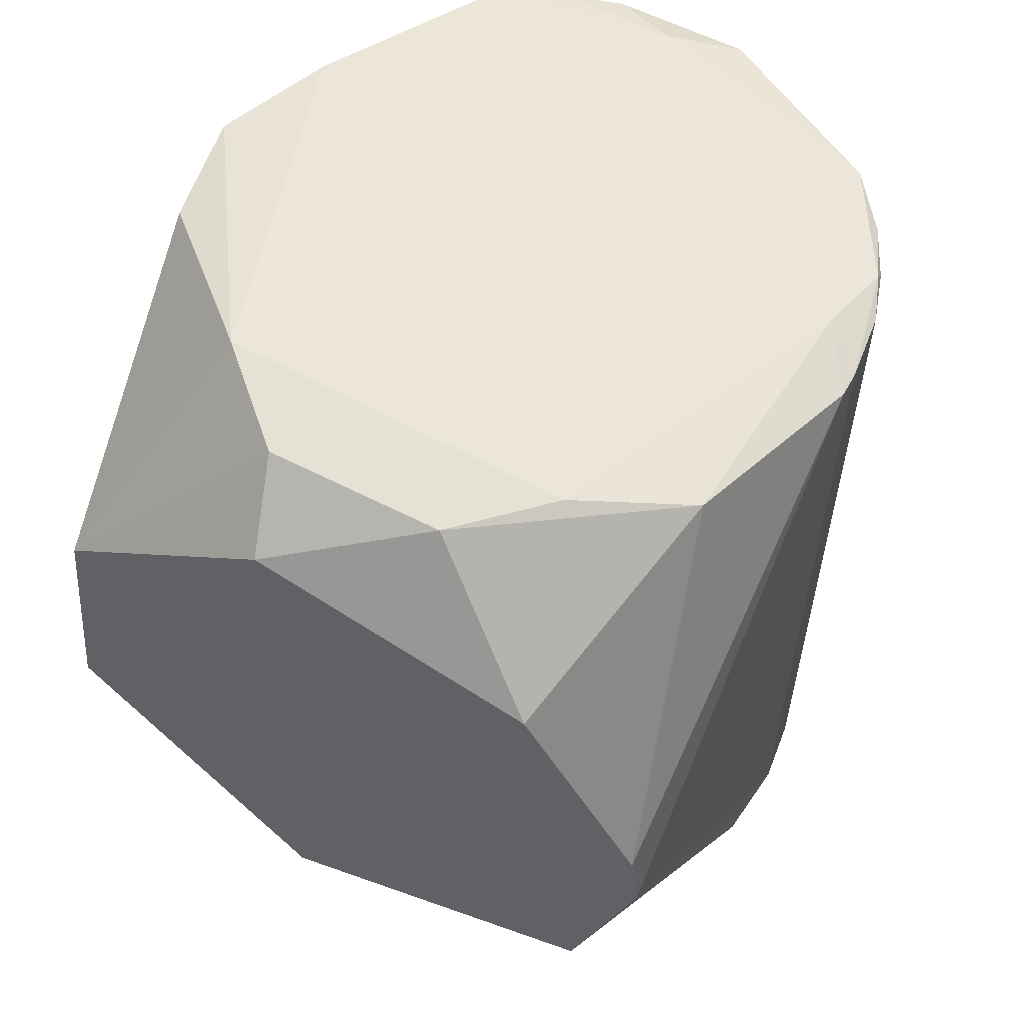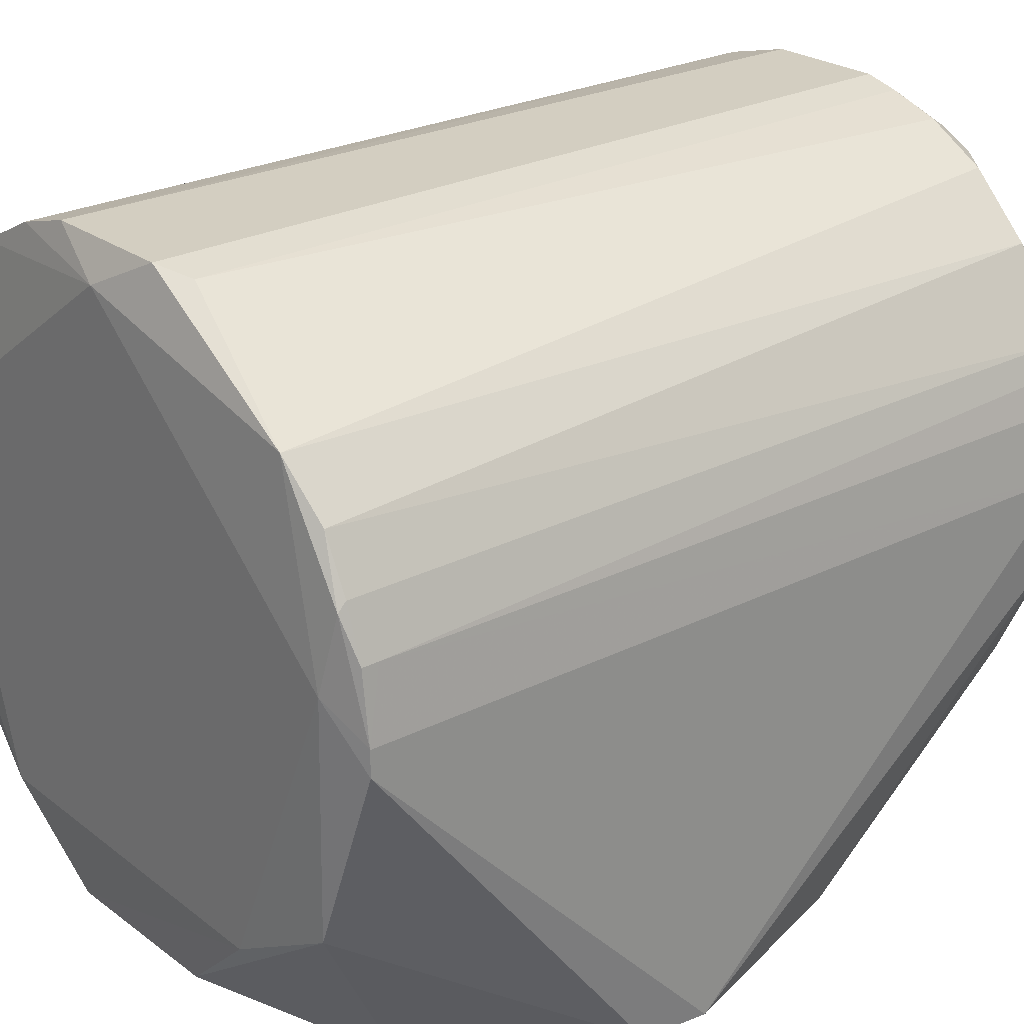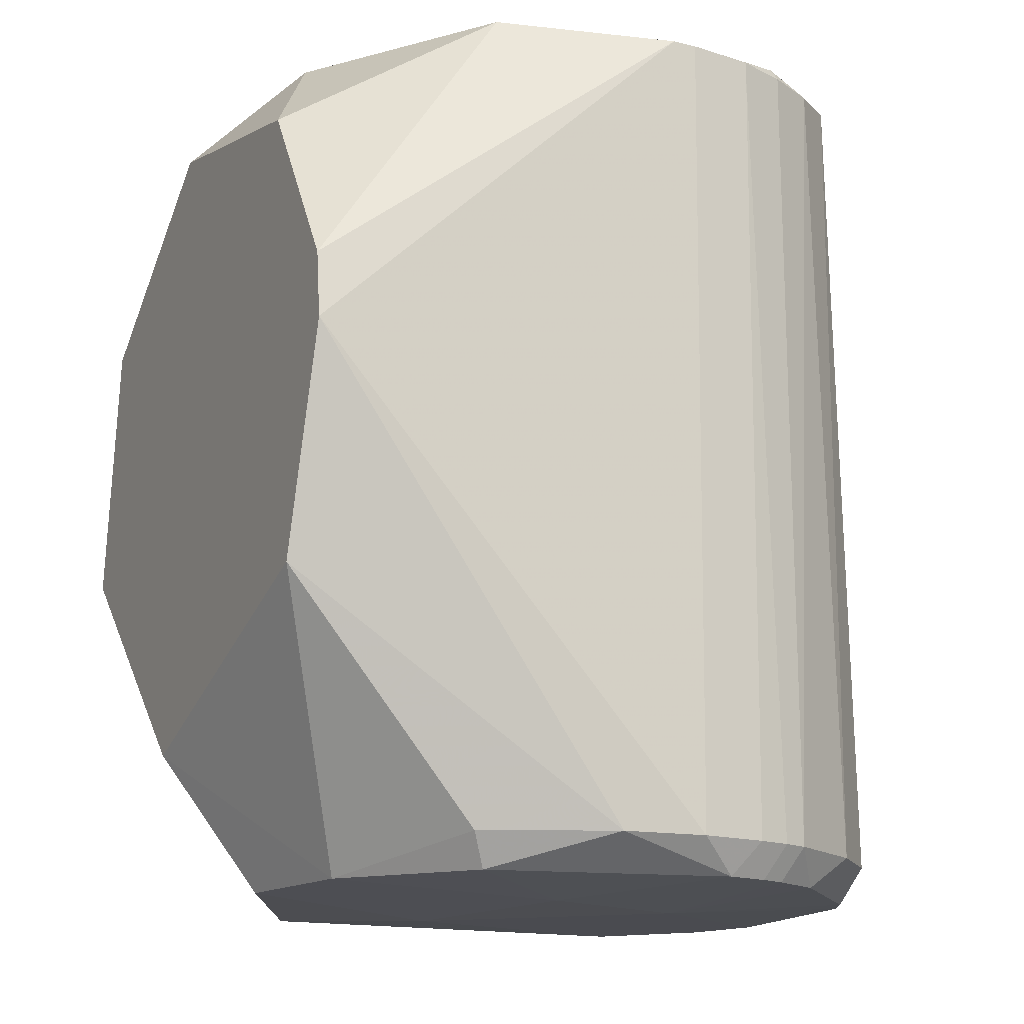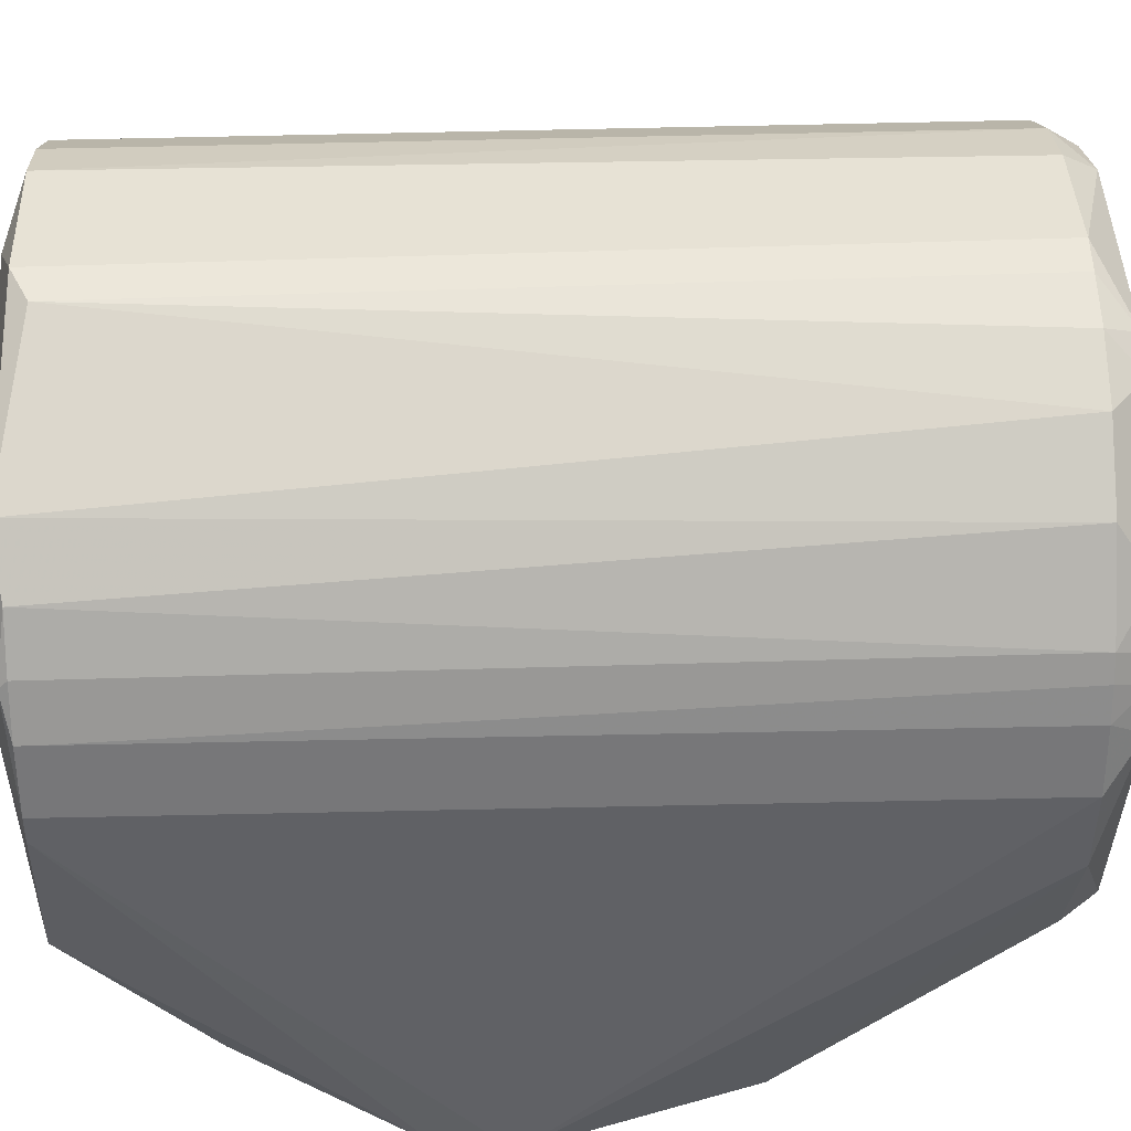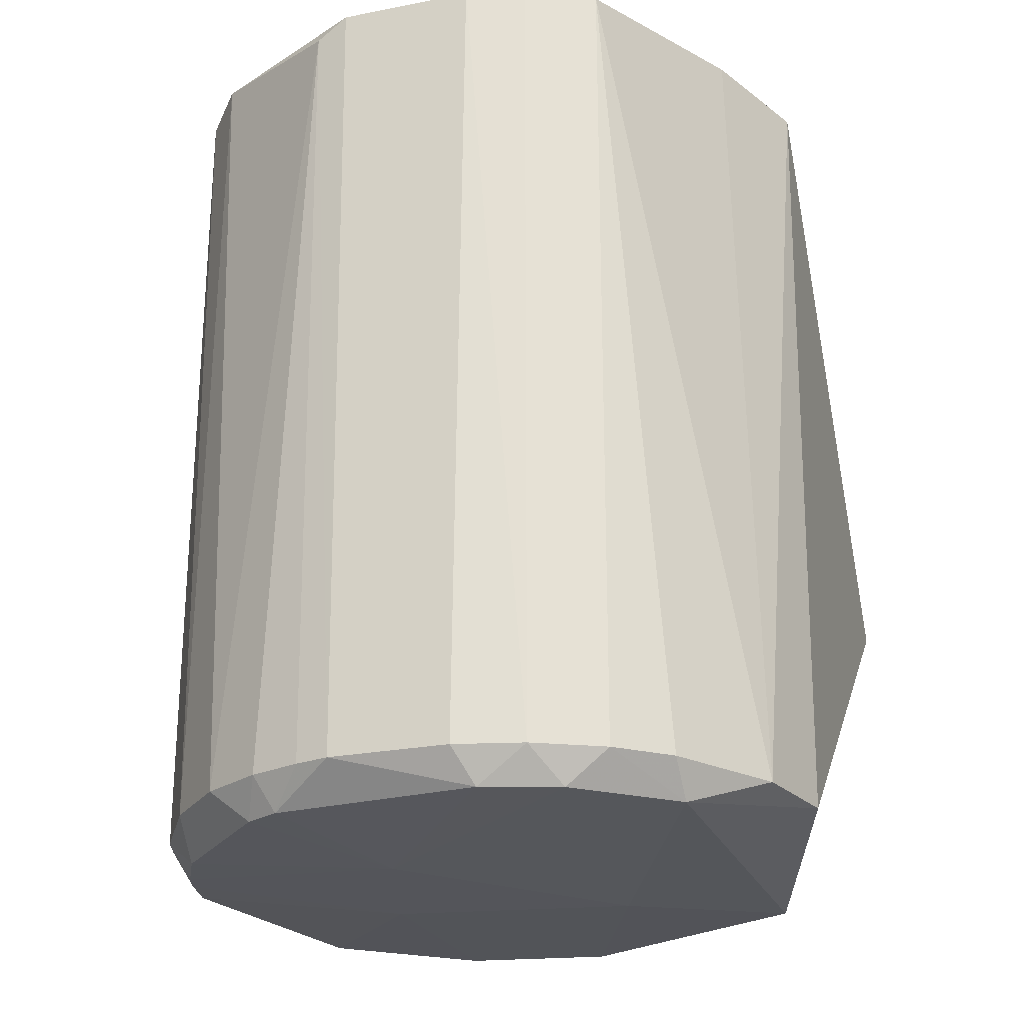
<metadata>
{"format":"obj","ext":"obj","renderer":"f3d","projection":"perspective","resolution":1024,"background":"white","views":[{"elev":57.5,"azim":28.4,"up":"+Z"},{"elev":24.9,"azim":49.9,"up":"+Y"},{"elev":-16.1,"azim":63.6,"up":"+Z"},{"elev":40.1,"azim":87.8,"up":"+Y"},{"elev":-25.0,"azim":-162.2,"up":"+Z"}]}
</metadata>
<code>
o meshes/link1000
v 0.0335 0.03158 0.1934
v 0.04496 -0.05437 0.151
v 0.04267 0.01783 0.07996
v -0.03297 0.02814 0.07537
v -0.04328 -0.01656 0.1923
v -0.002025 -0.04291 0.07537
v 0.008289 0.04533 0.07996
v 0.04611 0.001781 0.1923
v -0.02609 0.03845 0.1923
v 0.03694 -0.02802 0.07996
v 0.04038 0.01553 0.07537
v -0.04443 -0.05437 0.1269
v 0.02777 0.03731 0.07996
v 0.04611 0.000635 0.07996
v 0.04267 0.01783 0.1923
v 0.01173 -0.04406 0.1934
v -0.0387 0.01324 0.1946
v -0.01692 0.04304 0.07996
v 0.009435 0.04533 0.1923
v 0.03694 -0.05437 0.112
v 0.01058 0.01553 0.07423
v 0.03465 -0.02572 0.07537
v -0.04557 0.006365 0.07996
v 0.03579 0.02928 0.07996
v 0.01746 0.0396 0.07537
v 0.04611 -0.05437 0.1418
v 0.04496 0.01095 0.19
v 0.04496 0.009803 0.07996
v 0.04038 0.006365 0.1946
v 0.03809 -0.02572 0.1934
v -0.008901 -0.05437 0.1854
v -0.02495 -0.0326 0.1946
v -0.03297 0.03272 0.07996
v -0.008901 0.04533 0.1923
v 0.01975 0.04189 0.07996
v -0.01005 -0.05437 0.09485
v -0.01463 -0.01197 0.07423
v 0.01746 -0.006241 0.07423
v 0.01746 -0.03948 0.07537
v 0.04496 -0.01083 0.07996
v -0.04557 -0.001657 0.1934
v -0.03411 -0.02687 0.07537
v 0.03694 0.02241 0.07537
v 0.03923 0.0247 0.1923
v -0.01005 0.04189 0.07537
v 0.04611 -0.001657 0.1923
v 0.04496 0.01095 0.1923
v 0.04267 0.006365 0.07537
v 0.04152 0.01209 0.07537
v 0.04381 0.01439 0.07996
v 0.04267 0.01668 0.1934
v 0.000267 0.04075 0.1946
v 0.02892 -0.05437 0.1762
v 0.02319 -0.03375 0.1946
v -0.03984 -0.05437 0.1636
v -0.01234 -0.04406 0.1934
v -0.02036 0.03845 0.07537
v -0.02609 0.03845 0.07996
v -0.04214 0.01897 0.07996
v -0.01692 0.04304 0.1923
v -0.007755 0.04533 0.07996
v 0.01402 0.04418 0.19
v 0.01287 0.04418 0.07996
v 0.02204 0.03731 0.07537
f 20 2 12
f 24 13 1
f 26 14 8
f 26 2 20
f 27 8 14
f 27 3 15
f 28 27 14
f 31 12 2
f 32 29 17
f 34 19 7
f 36 20 12
f 37 4 21
f 38 37 21
f 39 38 22
f 39 6 37
f 39 37 38
f 39 36 6
f 39 20 36
f 39 22 10
f 39 10 20
f 40 10 22
f 40 14 26
f 40 26 20
f 40 20 10
f 41 23 12
f 41 12 5
f 41 32 17
f 41 5 32
f 42 12 23
f 42 36 12
f 42 6 36
f 42 37 6
f 42 23 4
f 42 4 37
f 43 24 3
f 43 3 11
f 43 11 21
f 43 13 24
f 44 15 3
f 44 3 24
f 44 24 1
f 45 25 21
f 45 7 25
f 46 26 8
f 46 2 26
f 46 30 2
f 46 8 29
f 46 29 30
f 47 27 15
f 47 8 27
f 48 28 14
f 48 14 40
f 48 40 22
f 48 22 38
f 49 11 3
f 49 28 48
f 49 48 38
f 49 38 21
f 49 21 11
f 50 3 27
f 50 27 28
f 50 49 3
f 50 28 49
f 51 1 29
f 51 44 1
f 51 15 44
f 51 47 15
f 51 29 8
f 51 8 47
f 52 29 1
f 52 17 29
f 52 1 19
f 52 19 34
f 52 9 17
f 53 30 16
f 53 2 30
f 53 31 2
f 53 16 31
f 54 30 29
f 54 16 30
f 54 29 32
f 55 5 12
f 55 12 31
f 55 32 5
f 56 31 16
f 56 54 32
f 56 16 54
f 56 55 31
f 56 32 55
f 57 18 45
f 57 45 21
f 57 21 4
f 58 33 9
f 58 9 18
f 58 18 57
f 58 57 4
f 58 4 33
f 59 33 4
f 59 4 23
f 59 17 9
f 59 9 33
f 59 41 17
f 59 23 41
f 60 34 18
f 60 18 9
f 60 52 34
f 60 9 52
f 61 34 7
f 61 18 34
f 61 45 18
f 61 7 45
f 62 7 19
f 62 19 1
f 62 1 13
f 62 13 35
f 63 35 25
f 63 25 7
f 63 62 35
f 63 7 62
f 64 35 13
f 64 25 35
f 64 13 43
f 64 43 21
f 64 21 25

</code>
